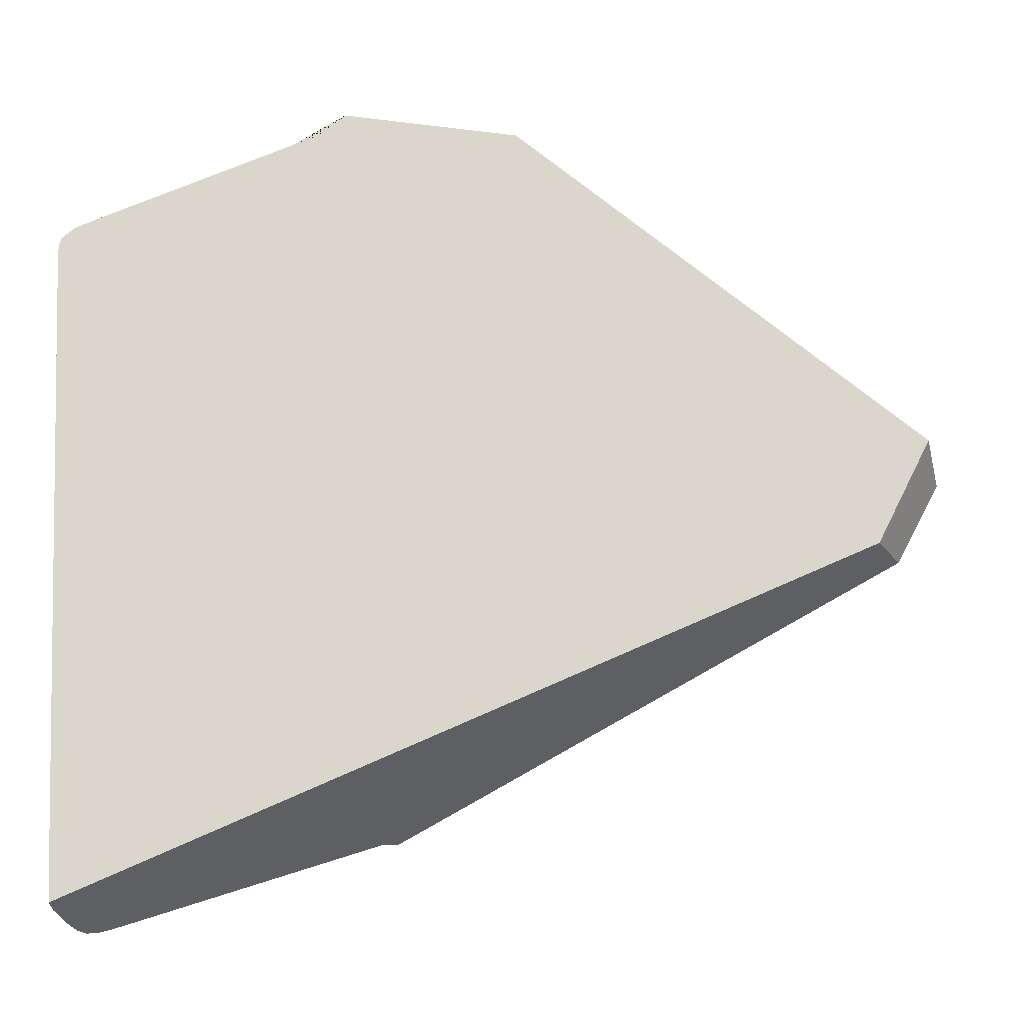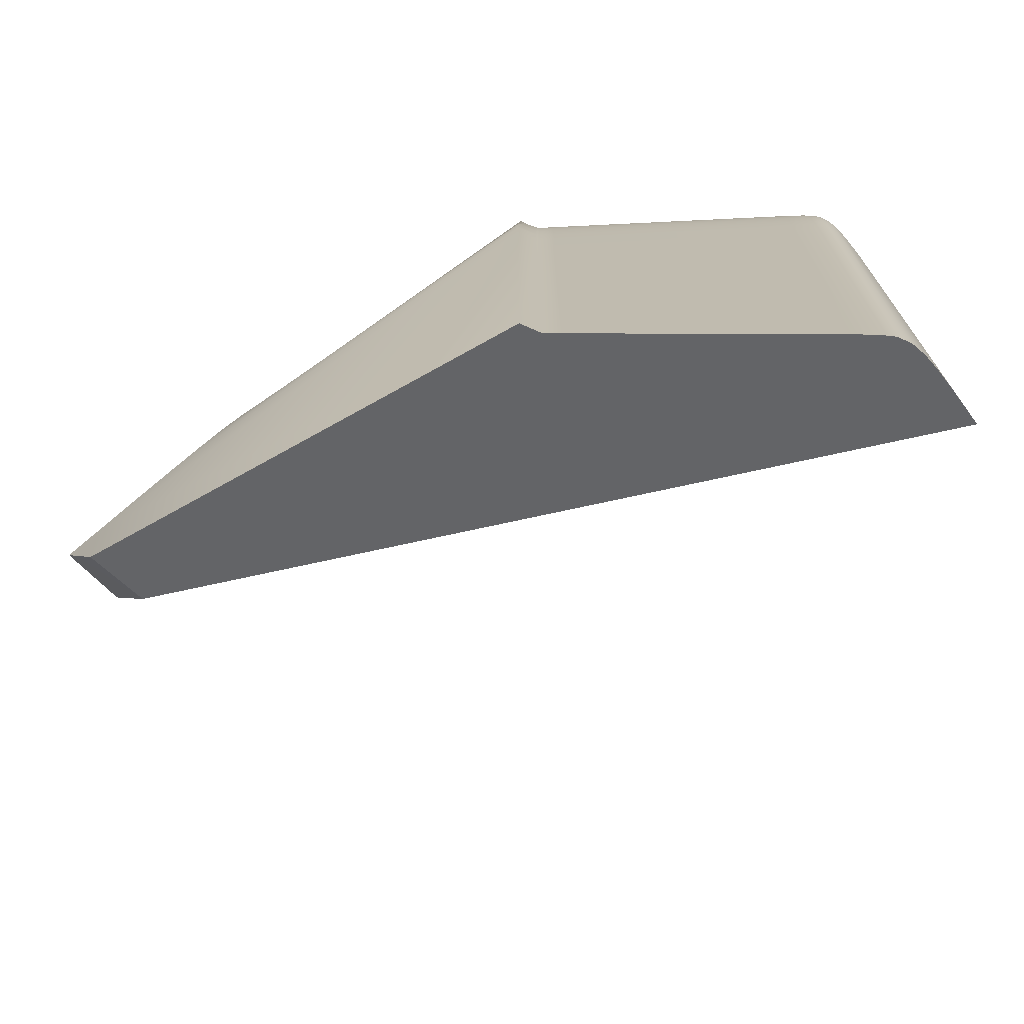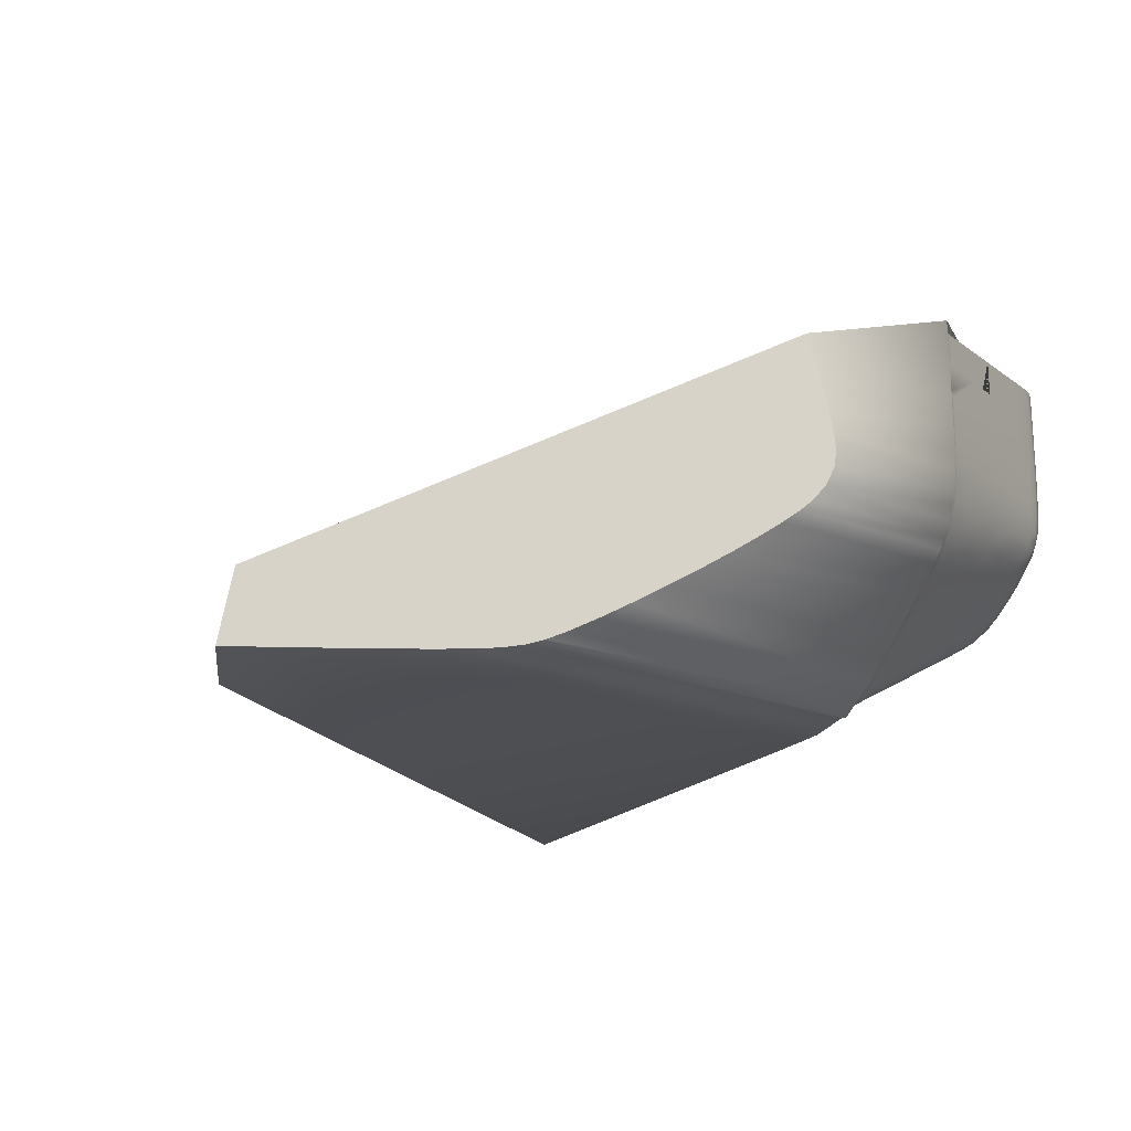
<metadata>
{"format":"obj","ext":"obj","renderer":"f3d","projection":"perspective","resolution":1024,"background":"white","views":[{"elev":-28.7,"azim":-170.5,"up":"+Z"},{"elev":-72.6,"azim":35.3,"up":"+Z"},{"elev":-22.0,"azim":-34.0,"up":"+Y"}]}
</metadata>
<code>
o Hammer_cell.004
v 0.3735 -1.071 1.77
v 0.4834 -1.08 1.559
v 1.433 -1.058 2.147
v 1.933 -0.7209 1.966
v 1.915 -0.7888 1.972
v 1.933 -0.8274 1.798
v 1.914 -0.8959 1.803
v 1.914 -0.8733 1.872
v 1.434 -1.19 1.946
v 1.43 -0.8403 2.296
v 1.43 -0.9658 2.249
v 1.521 -1.009 2.1
v 1.524 -0.7853 2.224
v 1.522 -0.9269 2.179
v 1.522 -1.125 1.923
v 1.522 -1.096 2
v 1.914 -0.8995 1.662
v 1.83 -0.5354 2.058
v 1.817 -0.9335 1.904
v 1.817 -0.9575 1.833
v 1.817 -0.83 2.025
v 1.817 -0.8795 1.975
v 1.817 -0.9609 1.686
v 1.828 -0.707 2.057
v 1.93 -0.6983 1.987
v 1.91 -0.8969 1.826
v 1.914 -0.888 1.842
v 1.926 -0.8738 1.8
v 1.93 -0.8546 1.798
v 1.933 -0.8238 1.819
v 1.933 -0.8114 1.851
v 1.93 -0.8349 1.859
v 1.924 -0.8574 1.864
v 1.923 -0.8125 1.929
v 1.93 -0.7809 1.932
v 1.933 -0.7496 1.936
v 1.914 -0.808 1.956
v 1.432 -0.8738 2.288
v 1.432 -0.9219 2.273
v 1.43 -1.189 1.989
v 1.433 -1.031 2.176
v 1.433 -1.005 2.202
v 1.43 -0.986 2.231
v 1.447 -1.042 2.132
v 1.478 -1.027 2.118
v 1.452 -0.9498 2.216
v 1.479 -0.9409 2.201
v 1.452 -1.164 1.944
v 1.48 -1.149 1.936
v 1.452 -1.134 2.023
v 1.479 -1.119 2.014
v 1.935 -0.6464 1.965
v 1.936 -0.5986 1.964
v 1.935 -0.7713 1.857
v 1.936 -0.6723 1.857
v 1.935 -0.7903 1.797
v 1.936 -0.7439 1.797
v 1.43 -0.8029 2.297
v 1.43 -0.7559 2.298
v 1.43 -0.7002 2.298
v 1.931 -0.5244 1.99
v 1.935 -0.5371 1.974
v 1.936 -0.5628 1.94
v 1.936 -0.5483 1.96
v 1.43 -1.2 1.829
v 1.43 -1.199 1.875
v 1.43 -1.198 1.914
v 1.933 -0.8311 1.7
v 1.933 -0.8307 1.738
v 1.933 -0.8296 1.771
v 1.914 -0.8994 1.705
v 1.914 -0.899 1.743
v 1.914 -0.8979 1.776
v 1.457 -0.8821 2.248
v 1.48 -0.7966 2.248
v 1.452 -0.8039 2.263
v 1.48 -0.6116 2.251
v 1.457 -0.6168 2.264
v 1.933 -0.7935 1.88
v 1.933 -0.7824 1.895
v 1.933 -0.7709 1.91
v 1.91 -0.8675 1.889
v 1.43 -1.145 2.056
v 1.433 -1.114 2.084
v 1.433 -1.086 2.115
v 1.521 -0.9857 2.124
v 1.521 -0.964 2.145
v 1.522 -0.9443 2.164
v 1.525 -0.7502 2.225
v 1.522 -1.122 1.946
v 1.522 -1.117 1.965
v 1.522 -1.108 1.982
v 1.522 -1.078 2.023
v 1.521 -1.056 2.048
v 1.521 -1.033 2.074
v 1.522 -0.8984 2.199
v 1.524 -0.8138 2.221
v 1.523 -0.8369 2.219
v 1.523 -0.8634 2.213
v 1.522 -1.126 1.892
v 1.522 -1.127 1.853
v 1.926 -0.8776 1.659
v 1.437 -0.8231 2.281
v 1.437 -0.959 2.234
v 1.435 -1.155 2.028
v 1.921 -0.5177 2.005
v 1.864 -0.9076 1.889
v 1.891 -0.8916 1.88
v 1.864 -0.9309 1.819
v 1.891 -0.9145 1.81
v 1.864 -0.8094 2.005
v 1.863 -0.8589 1.955
v 1.891 -0.8458 1.943
v 1.909 -0.8309 1.939
v 1.864 -0.9344 1.674
v 1.891 -0.918 1.667
v 1.922 -0.6877 2.001
v 1.904 -0.6882 2.014
v 1.876 -0.6947 2.03
v 1.91 -0.7582 2.001
v 1.866 -0.7718 2.026
v 1.817 -0.8939 1.958
v 1.817 -0.9083 1.939
v 1.817 -0.9218 1.921
v 1.817 -0.9426 1.889
v 1.817 -0.9495 1.873
v 1.817 -0.9543 1.855
v 1.817 -0.8035 2.045
v 1.817 -0.9595 1.805
v 1.817 -0.9605 1.771
v 1.817 -0.9609 1.731
v 1.82 -0.779 2.053
v 1.823 -0.7551 2.056
v 1.826 -0.7338 2.057
v 1.829 -0.6738 2.057
v 1.83 -0.6339 2.057
v 1.83 -0.5877 2.058
v 1.817 -0.853 2.003
v 1.817 -0.8658 1.99
v 1.757 -0.7252 2.096
v 1.674 -0.7466 2.141
v 1.592 -0.7678 2.186
v 1.75 -0.8052 2.088
v 1.669 -0.8285 2.132
v 1.593 -0.5871 2.189
v 1.675 -0.5691 2.143
v 1.588 -1.059 1.979
v 1.668 -1.015 1.953
v 1.748 -0.9712 1.927
v 1.588 -1.087 1.903
v 1.668 -1.042 1.878
v 1.748 -0.9964 1.854
v 1.588 -0.9051 2.145
v 1.748 -0.8466 2.066
v 1.587 -0.9799 2.072
v 1.667 -0.9449 2.038
v 1.748 -0.9096 2.004
v 1.923 -0.8841 1.455
v 1.935 -0.7935 1.737
v 1.936 -0.747 1.737
v 1.935 -0.7924 1.77
v 1.936 -0.6229 1.934
v 1.936 -0.6726 1.934
v 1.935 -0.715 1.935
v 1.935 -0.692 1.96
v 1.479 -0.9592 2.186
v 1.452 -0.9688 2.199
v 1.479 -0.9801 2.166
v 1.451 -0.9903 2.179
v 1.478 -1.003 2.143
v 1.456 -1.012 2.153
v 1.44 -1.128 2.051
v 1.443 -1.098 2.077
v 1.44 -1.075 2.108
v 1.437 -0.7866 2.283
v 1.443 -1.019 2.161
v 1.437 -0.9787 2.217
v 1.927 -0.7242 1.988
v 1.926 -0.7415 1.985
v 1.923 -0.7636 1.978
v 1.93 -0.851 1.82
v 1.93 -0.8459 1.837
v 1.923 -0.8769 1.822
v 1.923 -0.8718 1.84
v 1.921 -0.8719 1.856
v 1.93 -0.7515 1.963
v 1.926 -0.79 1.945
v 1.928 -0.7706 1.954
v 1.48 -0.6691 2.251
v 1.452 -0.6757 2.266
v 1.481 -0.7189 2.25
v 1.452 -0.7258 2.266
v 1.481 -0.7613 2.249
v 1.452 -0.7684 2.265
v 1.936 -0.7292 1.85
v 1.935 -0.7818 1.836
v 1.936 -0.686 1.818
v 1.936 -0.7406 1.818
v 1.935 -0.7868 1.818
v 1.436 -0.8554 2.282
v 1.442 -0.8652 2.268
v 1.443 -0.8861 2.26
v 1.434 -0.8952 2.279
v 1.437 -0.9221 2.259
v 1.443 -0.9332 2.239
v 1.434 -0.9459 2.254
v 1.936 -0.7127 1.879
v 1.936 -0.7025 1.894
v 1.936 -0.692 1.909
v 1.935 -0.7574 1.879
v 1.935 -0.7467 1.894
v 1.935 -0.7356 1.909
v 1.479 -1.132 1.996
v 1.452 -1.147 2.004
v 1.479 -1.141 1.978
v 1.452 -1.156 1.987
v 1.48 -1.146 1.959
v 1.452 -1.161 1.968
v 1.479 -1.1 2.037
v 1.479 -1.078 2.063
v 1.478 -1.053 2.091
v 1.456 -1.112 2.045
v 1.456 -1.089 2.072
v 1.451 -1.066 2.102
v 1.436 -1.169 2.007
v 1.437 -1.175 1.989
v 1.436 -1.183 1.97
v 1.877 -0.6617 2.03
v 1.906 -0.6553 2.014
v 1.924 -0.6549 2.001
v 1.878 -0.6223 2.03
v 1.906 -0.616 2.014
v 1.921 -0.6144 2.004
v 1.878 -0.5766 2.031
v 1.907 -0.5706 2.014
v 1.921 -0.569 2.005
v 1.934 -0.678 1.974
v 1.932 -0.6653 1.986
v 1.931 -0.6225 1.99
v 1.931 -0.5764 1.99
v 1.897 -0.7432 2.014
v 1.871 -0.7422 2.03
v 1.916 -0.7338 2.002
v 1.874 -0.7212 2.03
v 1.902 -0.7145 2.014
v 1.919 -0.7138 2.002
v 1.931 -0.4671 1.991
v 1.452 -1.167 1.827
v 1.48 -1.151 1.82
v 1.452 -1.167 1.873
v 1.48 -1.151 1.865
v 1.452 -1.166 1.912
v 1.48 -1.15 1.904
v 1.454 -0.9189 2.235
v 1.479 -0.9113 2.221
v 1.445 -0.9039 2.25
v 1.48 -0.8756 2.236
v 1.457 -0.8549 2.254
v 1.48 -0.8487 2.242
v 1.449 -0.8362 2.264
v 1.48 -0.8254 2.245
v 1.923 -0.8468 1.884
v 1.93 -0.8205 1.881
v 1.923 -0.8356 1.9
v 1.93 -0.8092 1.897
v 1.923 -0.8239 1.915
v 1.93 -0.7976 1.912
v 1.926 -0.876 1.773
v 1.926 -0.8771 1.74
v 1.926 -0.8775 1.702
v 1.93 -0.8569 1.771
v 1.93 -0.858 1.739
v 1.93 -0.8584 1.701
v 1.748 -0.8937 2.021
v 1.748 -0.8788 2.036
v 1.748 -0.865 2.05
v 1.667 -0.9264 2.058
v 1.667 -0.9092 2.075
v 1.667 -0.8933 2.09
v 1.587 -0.9588 2.094
v 1.587 -0.9392 2.114
v 1.588 -0.9212 2.131
v 1.891 -0.7995 1.99
v 1.864 -0.7946 2.017
v 1.91 -0.7796 1.988
v 1.892 -0.7804 2.005
v 1.748 -0.9992 1.79
v 1.748 -0.9983 1.825
v 1.668 -1.045 1.77
v 1.668 -1.045 1.812
v 1.668 -1.044 1.849
v 1.588 -1.09 1.835
v 1.588 -1.089 1.872
v 1.748 -0.9932 1.876
v 1.748 -0.9883 1.894
v 1.748 -0.9812 1.91
v 1.668 -1.039 1.901
v 1.668 -1.034 1.92
v 1.668 -1.026 1.936
v 1.588 -1.084 1.926
v 1.588 -1.079 1.944
v 1.588 -1.071 1.961
v 1.748 -0.9581 1.945
v 1.748 -0.9428 1.965
v 1.748 -0.9262 1.985
v 1.667 -1.001 1.973
v 1.667 -0.9833 1.994
v 1.667 -0.9642 2.016
v 1.588 -1.043 2
v 1.587 -1.023 2.023
v 1.587 -1.002 2.048
v 1.91 -0.8563 1.905
v 1.91 -0.8447 1.92
v 1.891 -0.8814 1.896
v 1.891 -0.8699 1.912
v 1.891 -0.8578 1.928
v 1.863 -0.8969 1.905
v 1.863 -0.8847 1.922
v 1.863 -0.8718 1.939
v 1.908 -0.8872 1.86
v 1.891 -0.9112 1.832
v 1.891 -0.9032 1.857
v 1.864 -0.9277 1.841
v 1.864 -0.9196 1.866
v 1.891 -0.9179 1.711
v 1.891 -0.9176 1.75
v 1.891 -0.9165 1.783
v 1.864 -0.9343 1.718
v 1.864 -0.934 1.757
v 1.864 -0.9329 1.791
v 1.588 -0.8911 2.156
v 1.668 -0.8664 2.113
v 1.748 -0.8297 2.078
v 1.588 -0.872 2.167
v 1.589 -0.8446 2.177
v 1.591 -0.8186 2.182
v 1.672 -0.7964 2.138
v 1.754 -0.7741 2.094
v 1.591 -0.7959 2.185
v 1.673 -0.7743 2.14
v 1.756 -0.7524 2.095
v 1.891 -0.8292 1.962
v 1.891 -0.8138 1.977
v 1.863 -0.8355 1.98
v 1.593 -0.7331 2.187
v 1.675 -0.7125 2.142
v 1.758 -0.6915 2.096
v 1.593 -0.6916 2.188
v 1.675 -0.6715 2.143
v 1.759 -0.6512 2.096
v 1.593 -0.6429 2.188
v 1.759 -0.6043 2.097
v 0.3947 -1.2 1.677
v 1.172 -0.8942 2.288
v 1.172 -0.8677 2.293
v 1.163 -0.9239 2.276
v 1.157 -0.8025 2.297
v 1.167 -0.8401 2.296
v 1.146 -0.9492 2.262
v 1.107 -0.986 2.231
v 1.002 -1.063 2.151
v 1.078 -1.009 2.208
v 0.7756 -1.189 1.989
v 0.803 -1.18 2.008
v 0.5136 -1.2 1.829
v 0.59 -1.199 1.875
v 0.6547 -1.198 1.915
v 0.8705 -1.145 2.056
v 0.9131 -1.12 2.086
v 0.9579 -1.092 2.119
v 1.117 -0.6743 2.298
v 0.3624 -1.2 1.737
v 1.43 -1.2 1.055
v 1.936 -0.7474 0.7974
v 1.933 -0.8312 0.797
v 1.864 -0.9344 0.8316
v 1.452 -1.167 1.044
v 1.525 -0.5406 2.226
v 1.452 -0.5581 2.266
v 1.936 -0.6923 0.9272
v 1.931 -0.4458 1.991
v 1.83 -0.4675 2.058
v 1.936 -0.4558 1.94
v 1.675 -0.5045 2.143
v 1.923 -0.8841 0.801
v 1.93 -0.8585 0.798
v 1.43 -0.5587 2.298
v 1.921 -0.4511 2.005
v 1.907 -0.4492 2.015
v 1.936 -0.7215 0.8025
v 1.935 -0.4483 1.974
v 0.4267 -1.2 1.776
v 1.124 -0.6977 2.298
v 1.143 -0.7551 2.298
v 1.892 -0.918 0.8172
v 1.48 -0.5512 2.251
v 0.4493 -1.2 1.575
v 1.042 -1.035 2.181
v 1.878 -0.4559 2.031
v 0.8333 -1.166 2.029
v 1.911 -0.9039 0.8074
v 1.936 -0.4513 1.96
v 1.13 -0.9658 2.249
v 1.935 -0.794 0.7969
v 0.7453 -1.194 1.97
v 0.7065 -1.197 1.946
v 1.817 -0.9609 0.8557
v 1.48 -1.152 1.03
f 353 2 397
f 360 403 359 356 354 355 358 357 394 393 392 365 366 367 406 405 363 364 400 368 369 370 361 398 362
f 371 1 372 392 393
f 353 372 1 2
f 59 58 175 194 192
f 390 2 1
f 387 379 396 378 1 371
f 381 391 402 383 380 390 1 378 384 382 399 389 388
f 42 362 398 41
f 67 9 406 367
f 218 227 9 48
f 104 11 43 177
f 57 56 161 159 160
f 70 161 56 6
f 69 159 161 70
f 60 393 394 59
f 162 53 52 163
f 163 52 165 164
f 63 64 53 162
f 164 165 4 36
f 362 42 43 360
f 360 43 11 403
f 248 250 66 65
f 166 167 169 168
f 168 169 171 170
f 169 176 171
f 14 47 166 88
f 47 46 167 166
f 171 176 44
f 170 171 44 45
f 86 170 45 12
f 87 168 170 86
f 88 166 168 87
f 172 173 84
f 173 174 85 84
f 50 172 105
f 173 224 174
f 224 44 174
f 174 44 3 85
f 172 84 83
f 105 172 83
f 392 372 353 397 373 65 365
f 59 192 190 60
f 404 159 69 68 375
f 401 17 116 395
f 393 60 387 371
f 44 176 41 3
f 179 120 180
f 4 179 186
f 4 25 178 179
f 25 117 246 178
f 178 246 243 179
f 179 243 120
f 180 120 285
f 5 180 285
f 186 179 180
f 181 182 184 183
f 182 32 33 184
f 184 33 185
f 6 30 181 29
f 30 31 182 181
f 31 32 182
f 185 33 8 320
f 184 185 320 27
f 183 184 27 26
f 7 183 26
f 28 183 7
f 29 181 183 28
f 42 41 176 169
f 370 369 84 85
f 252 48 9 67
f 35 188 187
f 187 188 5 37
f 36 188 35
f 36 4 186 188
f 186 180 188
f 188 180 5
f 34 37 114
f 34 187 37
f 35 187 34
f 189 190 192 191
f 191 192 194 193
f 46 104 177 167
f 289 249 408 407 23 131
f 193 194 76 75
f 89 193 75 13
f 408 249 248 377
f 10 103 175 58
f 195 54 196
f 195 196 199 198
f 54 31 196
f 196 31 30 199
f 199 30 6 56
f 198 199 56 57
f 227 405 406 9
f 260 200 201
f 200 38 201
f 201 203 202
f 201 38 203
f 256 204 205
f 205 204 206
f 204 39 206
f 202 203 204 256
f 203 39 204
f 256 205 254
f 207 208 211 210
f 208 209 212 211
f 83 84 369 368
f 209 163 164 212
f 212 164 36 81
f 211 212 81 80
f 210 211 80 79
f 54 210 79 31
f 195 207 210 54
f 400 364 225 105
f 225 364 363 40
f 213 214 216 215
f 215 216 218 217
f 16 51 213 92
f 51 50 214 213
f 217 218 48 49
f 90 217 49 15
f 92 213 215 91
f 403 11 206 359
f 219 220 223 222
f 220 221 224 223
f 222 223 173 172
f 223 224 173
f 16 93 219 51
f 93 94 220 219
f 94 95 221 220
f 95 12 45 221
f 221 45 44 224
f 50 222 172
f 51 219 222 50
f 50 105 225 214
f 225 40 226
f 226 40 227
f 216 226 227 218
f 214 225 226 216
f 358 355 38 10
f 374 160 159 404
f 127 126 295 298 301 300 297 294
f 228 229 232 231
f 229 230 233 232
f 231 232 235 234
f 232 233 236 235
f 24 119 228 135
f 119 118 229 228
f 118 117 230 229
f 230 239 233
f 233 239 240 236
f 236 240 61 106
f 106 388 389 235 236
f 169 167 177 42
f 273 386 375 68
f 136 231 234 137
f 135 228 231 136
f 237 52 239 238
f 52 53 240 239
f 4 165 237
f 165 52 237
f 53 64 62
f 53 62 61 240
f 238 239 230
f 25 238 230 117
f 4 237 238 25
f 121 241 242
f 241 120 243
f 242 241 245 244
f 241 243 246 245
f 121 120 241
f 245 246 117 118
f 244 245 118 119
f 134 244 119 24
f 133 242 244 134
f 132 121 242 133
f 58 357 358 10
f 41 398 361 3
f 380 383 63 162 55 197
f 379 78 77 396
f 116 115 376 395
f 103 10 38 200 260 76
f 62 391 381 247 61
f 292 101 251 249 289 290
f 248 65 373 377
f 106 61 247 388
f 388 247 381
f 248 249 251 250
f 250 251 253 252
f 377 373 397 2 390 374 404 375 386 385 401 395 376 407 408
f 401 385 158 17
f 131 130 287 290 289
f 251 101 100 253
f 253 100 15 49
f 252 253 49 48
f 206 11 104 46 205
f 46 254 205
f 46 47 255 254
f 47 14 96 255
f 255 96 99 257
f 254 255 257 74
f 256 254 74
f 202 74 258 201
f 74 257 259 258
f 201 258 260
f 258 259 261 260
f 256 74 202
f 235 389 399 234
f 257 99 98 259
f 259 98 97 261
f 261 97 13 75
f 260 261 75 76
f 262 263 265 264
f 264 265 267 266
f 8 33 262 82
f 33 32 263 262
f 32 31 79 263
f 263 79 80 265
f 265 80 81 267
f 267 81 36 35
f 266 267 35 34
f 313 266 34 114
f 312 264 266 313
f 82 262 264 312
f 65 66 366 365
f 67 66 250 252
f 191 348 349 350 136 137 352 351 189
f 385 386 273 270 102 158
f 73 72 269 268
f 72 71 270 269
f 268 269 272 271
f 269 270 273 272
f 71 17 102 270
f 272 273 68 69
f 271 272 69 70
f 29 271 70 6
f 28 268 271 29
f 7 73 268 28
f 379 387 60 190
f 356 39 203 354
f 145 146 384 378 396 77 78 190 189 351
f 43 42 177
f 354 203 38 355
f 89 345 348 191 193
f 17 158 102
f 55 162 163 209 208 207 195
f 274 275 278 277
f 275 276 279 278
f 277 278 281 280
f 278 279 282 281
f 22 139 274 157
f 139 138 275 274
f 138 21 276 275
f 21 154 276
f 276 154 332 279
f 279 332 153 282
f 282 153 14 88
f 281 282 88 87
f 280 281 87 86
f 155 280 86 12
f 156 277 280 155
f 157 274 277 156
f 111 283 286 284
f 283 285 286
f 284 286 121
f 286 285 120
f 283 5 285
f 121 286 120
f 128 121 132
f 128 284 121
f 21 111 284 128
f 382 18 137 234 399
f 287 288 291 290
f 195 198 197 55
f 290 291 293 292
f 130 129 288 287
f 129 20 152 288
f 288 152 151 291
f 291 151 150 293
f 293 150 15 100
f 292 293 100 101
f 295 296 299 298
f 400 105 83 368
f 298 299 302 301
f 20 127 294 152
f 126 125 296 295
f 125 19 149 296
f 296 149 148 299
f 299 148 147 302
f 302 147 16 92
f 301 302 92 91
f 150 300 90 15
f 151 297 300 150
f 152 294 297 151
f 303 304 307 306
f 304 305 308 307
f 306 307 310 309
f 307 308 311 310
f 19 124 303 149
f 124 123 304 303
f 123 122 305 304
f 122 22 157 305
f 305 157 156 308
f 308 156 155 311
f 311 155 12 95
f 310 311 95 94
f 309 310 94 93
f 147 309 93 16
f 148 306 309 147
f 149 303 306 148
f 82 312 315 314
f 312 313 316 315
f 314 315 318 317
f 315 316 319 318
f 8 82 320
f 313 114 113 316
f 316 113 112 319
f 319 112 22 122
f 318 319 122 123
f 317 318 123 124
f 107 317 124 19
f 108 314 317 107
f 320 82 314 108
f 26 320 322 321
f 321 322 324 323
f 26 27 320
f 320 108 322
f 322 108 107 324
f 324 107 19 125
f 324 125 126
f 323 324 126 127
f 109 323 127 20
f 110 321 323 109
f 7 26 321 110
f 71 72 326 325
f 72 73 327 326
f 325 326 329 328
f 326 327 330 329
f 73 7 110 327
f 327 110 109 330
f 330 109 20 129
f 329 330 129 130
f 328 329 130 131
f 115 328 131 23
f 116 325 328 115
f 17 71 325 116
f 331 332 334
f 332 154 333
f 334 332 144
f 332 333 143 144
f 14 153 331 96
f 153 332 331
f 154 21 128 333
f 333 128 143
f 143 128 132
f 334 144 335
f 96 334 335 99
f 96 331 334
f 335 144 337 336
f 144 143 338 337
f 336 337 340 339
f 337 338 341 340
f 143 132 133 338
f 338 133 134 341
f 341 134 24 140
f 340 341 140 141
f 339 340 141 142
f 97 339 142 13
f 98 336 339 97
f 99 335 336 98
f 114 37 342
f 37 343 342
f 342 343 344
f 37 5 283 343
f 343 283 111 344
f 344 111 21
f 344 21 138
f 344 138 139
f 112 344 139 22
f 113 342 344 112
f 114 342 113
f 345 346 349 348
f 346 347 350 349
f 13 142 345 89
f 142 141 346 345
f 141 140 347 346
f 140 24 135 347
f 347 135 136 350
f 352 137 18
f 384 146 145 351 352 18 382
f 76 194 175 103
f 206 39 356 359
f 376 115 23 407
f 59 394 357 58
f 361 370 85 3
f 227 40 363 405
f 300 301 91 215 217 90
f 197 198 57 160 374 390 380
f 64 63 383 402
f 379 190 78
f 66 67 367 366
f 391 62 64 402

</code>
